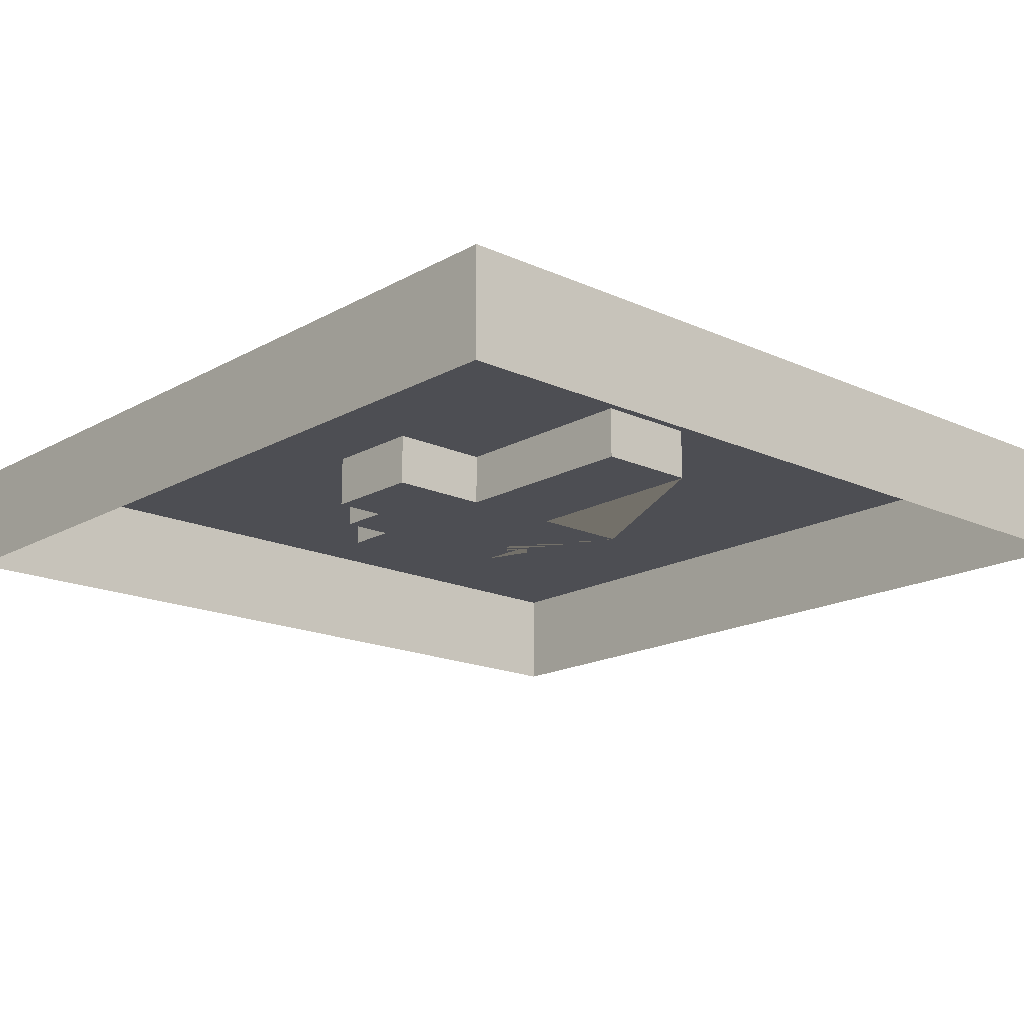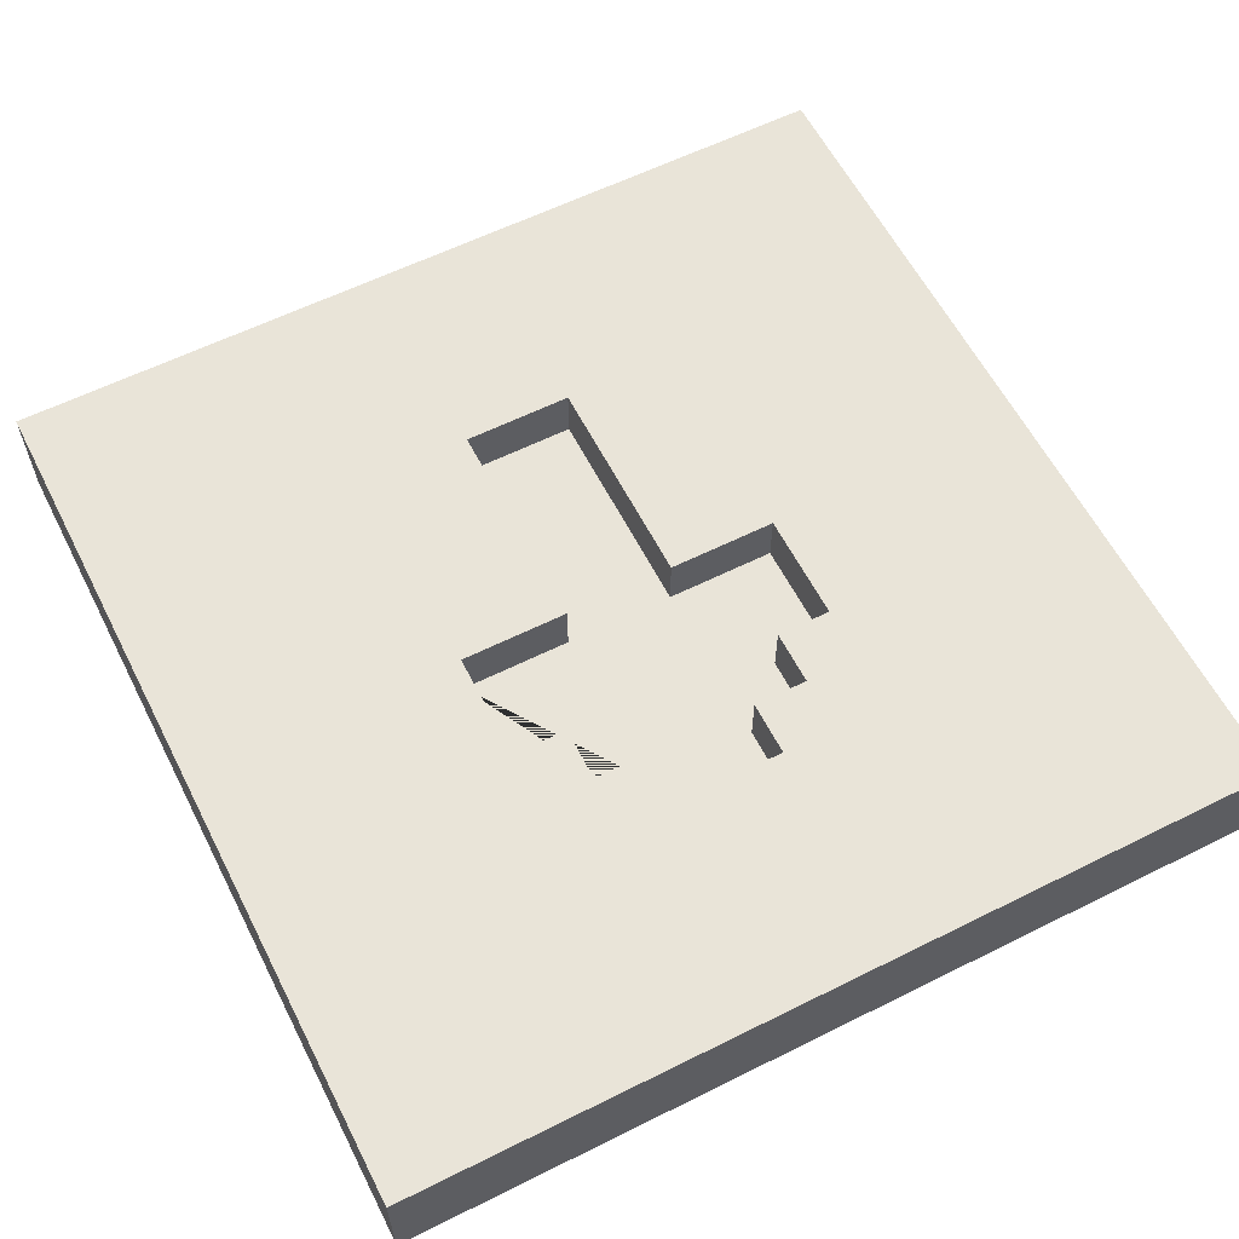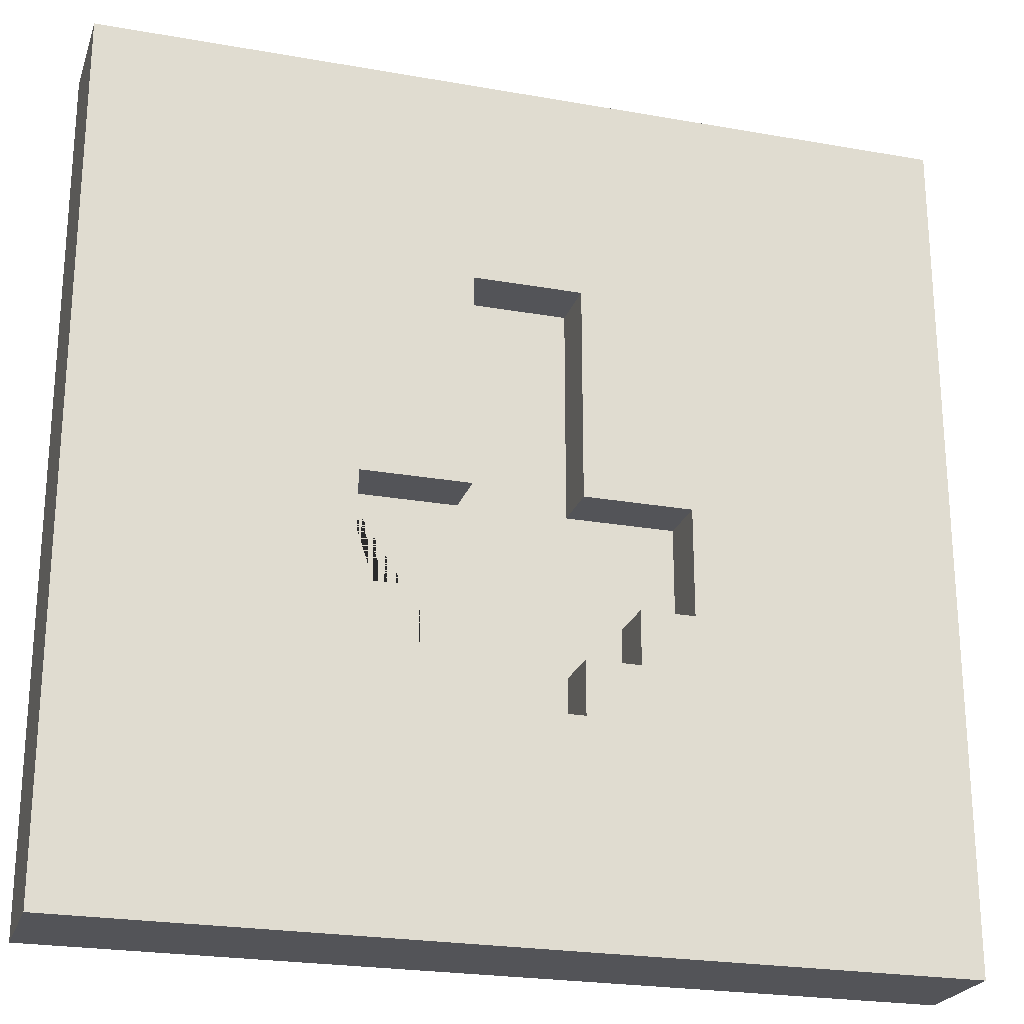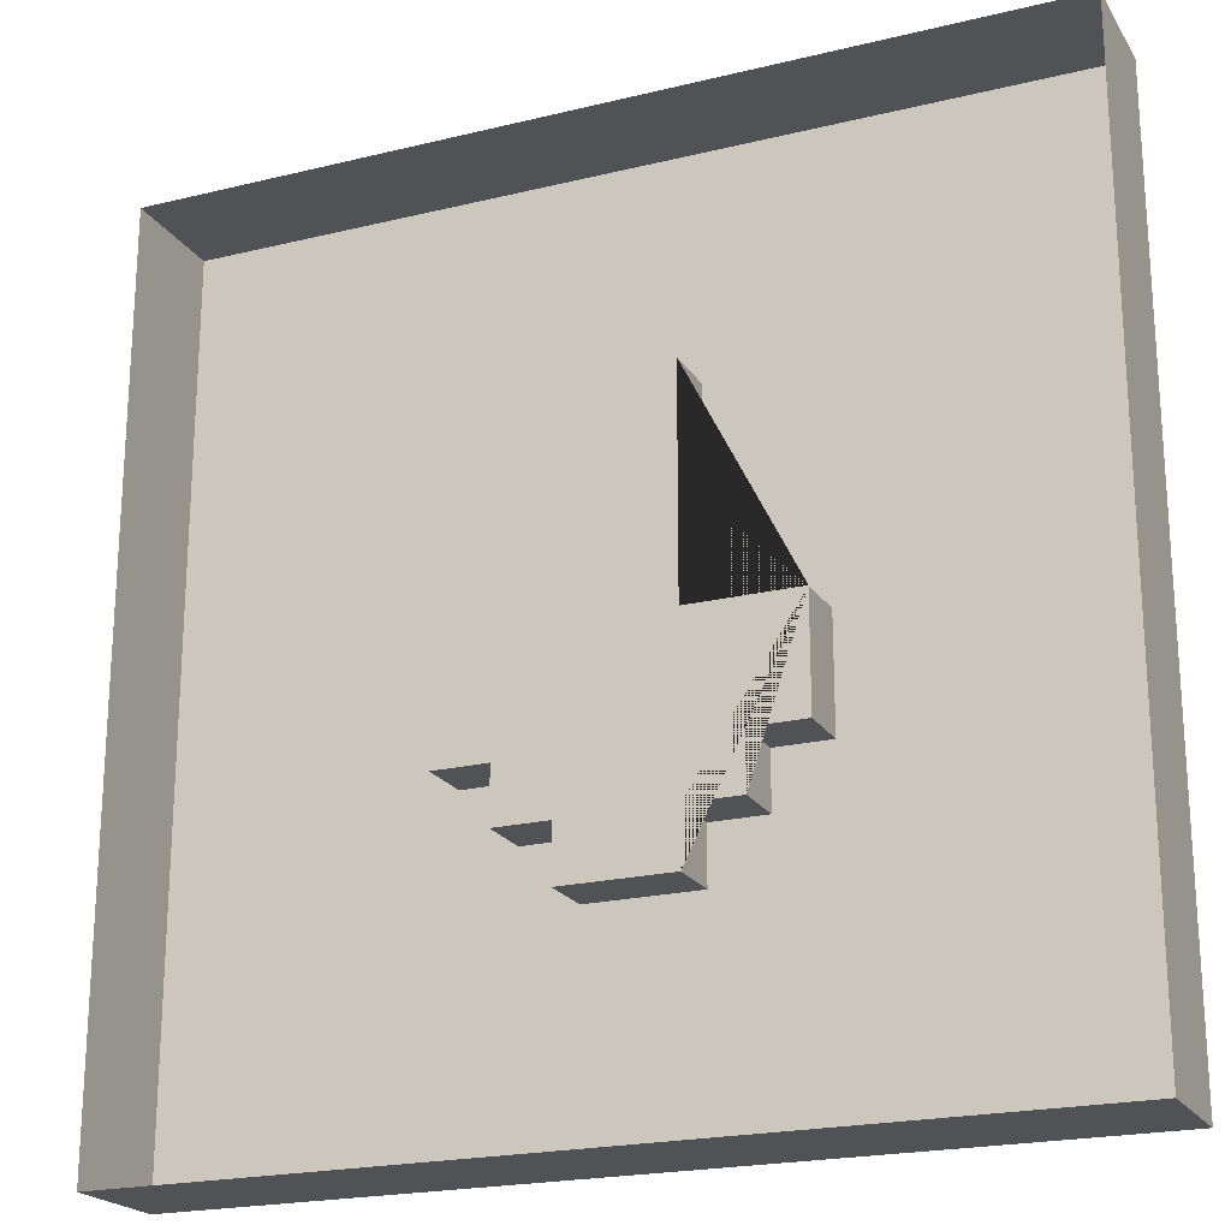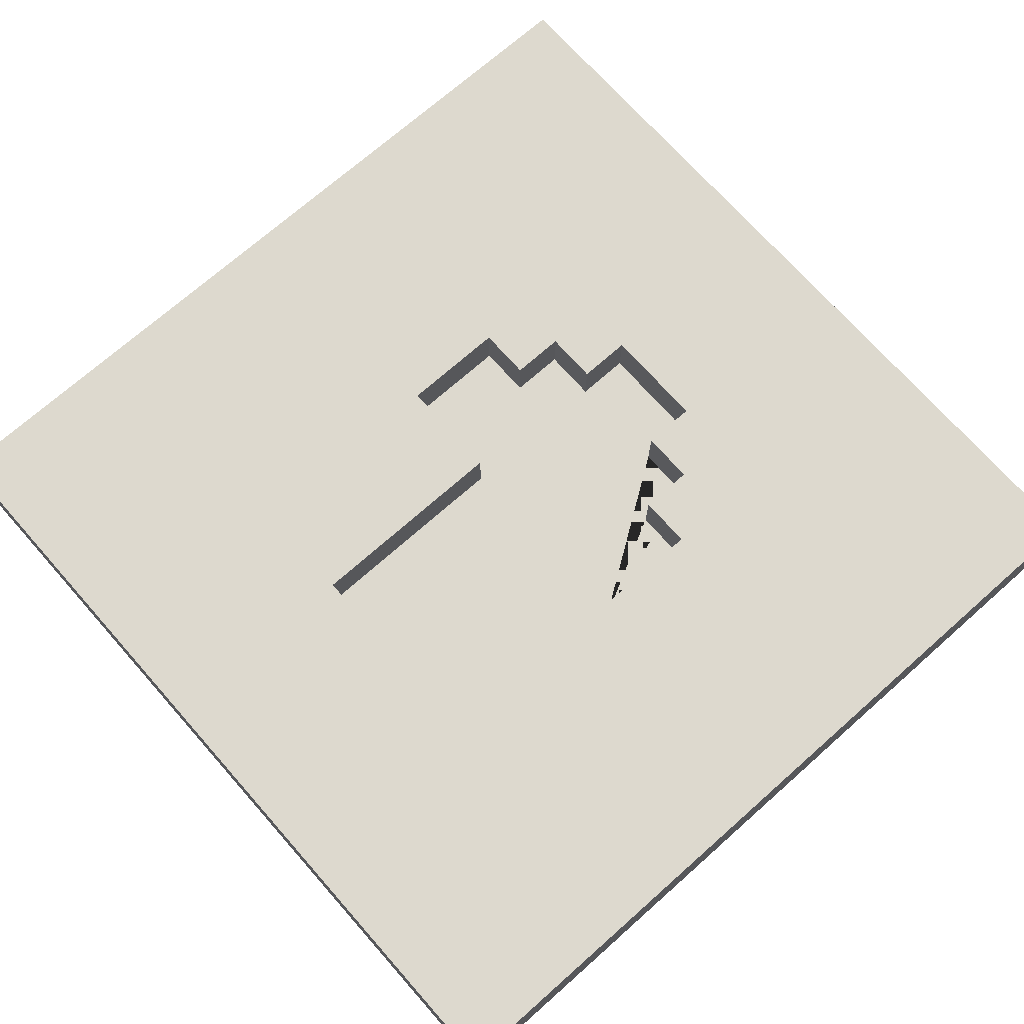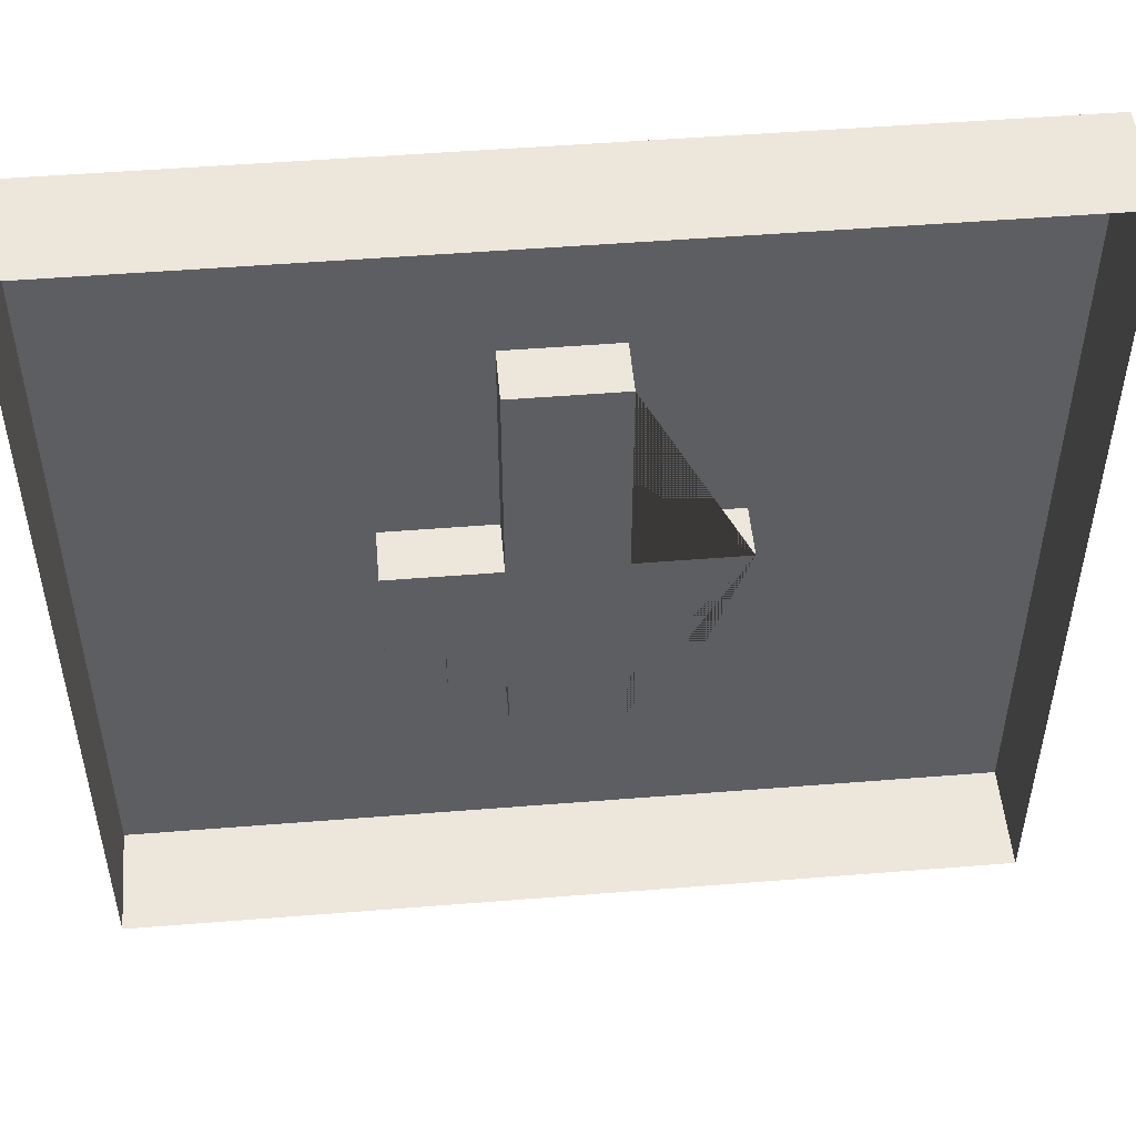
<metadata>
{"format":"obj","ext":"obj","renderer":"f3d","projection":"perspective","resolution":1024,"background":"white","views":[{"elev":-17.3,"azim":-42.1,"up":"+Y"},{"elev":60.1,"azim":153.0,"up":"+Y"},{"elev":-23.5,"azim":163.4,"up":"+Z"},{"elev":-21.2,"azim":23.5,"up":"+Z"},{"elev":71.7,"azim":48.5,"up":"+Y"},{"elev":50.6,"azim":-5.0,"up":"+Z"}]}
</metadata>
<code>
o Floor_05
v -0.5 0 0.5
v -0.5 0.125 0.5
v -0.5 0 -0.5
v -0.5 0.125 -0.5
v 0.5 0 0.5
v 0.5 0.125 0.5
v 0.5 0 -0.5
v 0.5 0.125 -0.5
v 0.5 0.125 0.5
v -0.5 0.125 0.5
v 0.5 0.125 -0.5
v -0.5 0.125 -0.5
v 0.1875 0.125 0.5
v -0.1875 0.125 0.5
v -0.1875 0.125 -0.5
v 0.1875 0.125 -0.5
v -0.1875 0.125 0.25
v -0.1875 0.125 0
v -0.1875 0.125 -0.125
v -0.1875 0.125 -0.1875
v -0.1875 0.125 -0.25
v -0.125 0.125 -0.125
v -0.125 0.125 -0.1875
v -0.125 0.125 -0.25
v -0.0625 0.125 0.25
v -0.0625 0.125 0
v -0.0625 0.125 -0.1875
v -0.0625 0.125 -0.25
v -0.0625 0.125 0
v 0.0625 0.125 0.25
v 0.0625 0.125 0
v 0.0625 0.125 -0.1875
v 0.0625 0.125 -0.25
v 0.125 0.125 -0.125
v 0.125 0.125 -0.1875
v 0.125 0.125 -0.25
v 0.1875 0.125 0.25
v 0.1875 0.125 0
v 0.1875 0.125 -0.125
v 0.1875 0.125 -0.1875
v 0.1875 0.125 -0.25
v -0.1875 0.0625 0
v -0.1875 0.0625 -0.125
v -0.125 0.0625 -0.125
v -0.125 0.0625 -0.1875
v -0.0625 0.0625 0.25
v -0.0625 0.0625 0
v -0.0625 0.0625 -0.1875
v -0.0625 0.0625 -0.25
v -0.1875 0.125 0
v 0.0625 0.0625 0.25
v 0.0625 0.0625 0
v 0.0625 0.0625 -0.1875
v 0.0625 0.0625 -0.25
v 0.125 0.0625 -0.125
v 0.125 0.0625 -0.1875
v 0.1875 0.0625 0
v 0.1875 0.0625 -0.125
v -0.1875 0.0625 0
v -0.0625 0.0625 0
v 0.1875 0.125 0
v 0.0625 0.125 0
v 0.0625 0.0625 0
v 0.1875 0.0625 0
v 0.1875 0.125 -0.125
v 0.1875 0.125 0
v 0.1875 0.0625 0
v 0.1875 0.0625 -0.125
v -0.1875 0.125 -0.125
v -0.1875 0.125 0
v -0.1875 0.0625 0
v -0.1875 0.0625 -0.125
v 0.0625 0.125 -0.25
v -0.0625 0.125 -0.25
v -0.0625 0.0625 -0.25
v 0.0625 0.0625 -0.25
v -0.125 0.125 -0.125
v -0.125 0.125 -0.1875
v -0.125 0.0625 -0.125
v -0.125 0.0625 -0.1875
v -0.0625 0.125 -0.1875
v -0.0625 0.125 -0.25
v -0.0625 0.0625 -0.1875
v -0.0625 0.0625 -0.25
v 0.0625 0.125 -0.1875
v 0.0625 0.125 -0.25
v 0.0625 0.0625 -0.1875
v 0.0625 0.0625 -0.25
v 0.125 0.125 -0.1875
v 0.0625 0.125 -0.1875
v 0.125 0.0625 -0.1875
v 0.0625 0.0625 -0.1875
v 0.1875 0.125 -0.125
v 0.125 0.125 -0.125
v 0.1875 0.0625 -0.125
v 0.125 0.0625 -0.125
v -0.125 0.125 -0.125
v -0.1875 0.125 -0.125
v -0.125 0.0625 -0.125
v -0.1875 0.0625 -0.125
v -0.0625 0.125 -0.1875
v -0.125 0.125 -0.1875
v -0.0625 0.0625 -0.1875
v -0.125 0.0625 -0.1875
f 1 2 4 3
f 3 4 8 7
f 7 8 6 5
f 5 6 2 1
f 9 11 16 41 40 39 38 37 13
f 10 14 17 18 19 20 21 15 12
f 36 35 40 41
f 35 34 39 40
f 25 26 18 17
f 33 32 35 36
f 101 102 104 103
f 74 75 76 73
f 25 30 51 46
f 70 71 72 69
f 97 98 100 99
f 66 65 68 67
f 93 94 96 95
f 62 61 64 63
f 34 35 56 55
f 50 29 60 59
f 24 23 27 28
f 30 31 52 51
f 89 90 92 91
f 14 13 37 30 25 17
f 37 38 31 30
f 21 20 23 24
f 20 19 22 23
f 85 86 88 87
f 81 83 84 82
f 16 15 21 24 28 33 36 41
f 26 25 46 47
f 77 79 80 78
f 57 58 55 56 53 54 49 48 45 44 43 42 47 46 51 52

</code>
